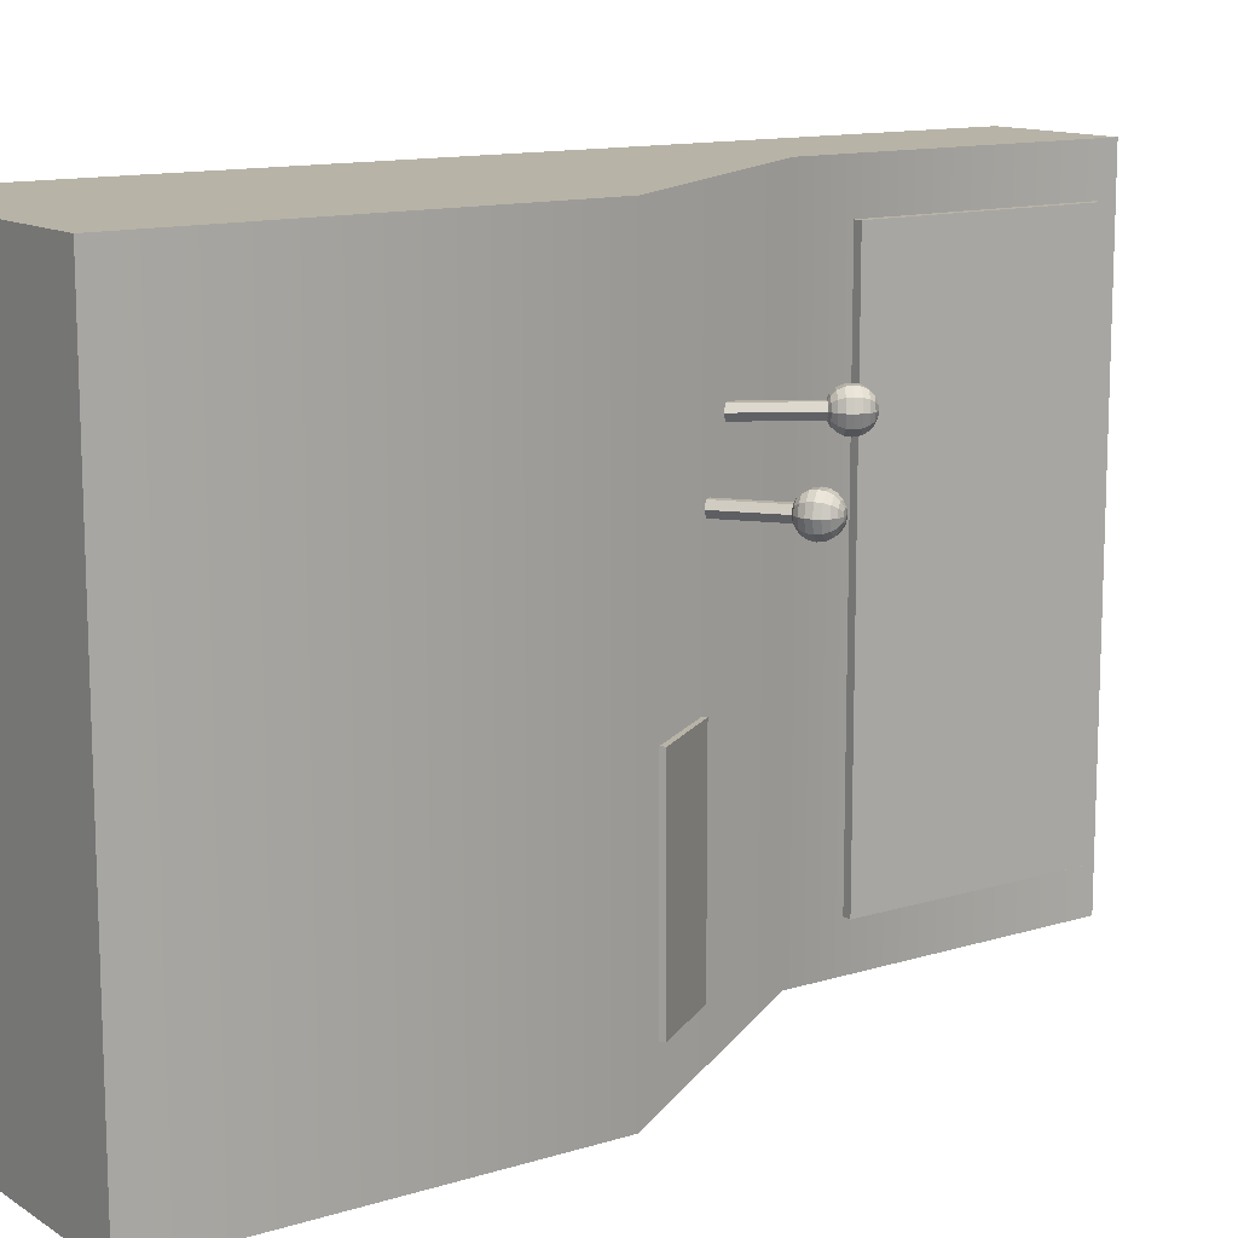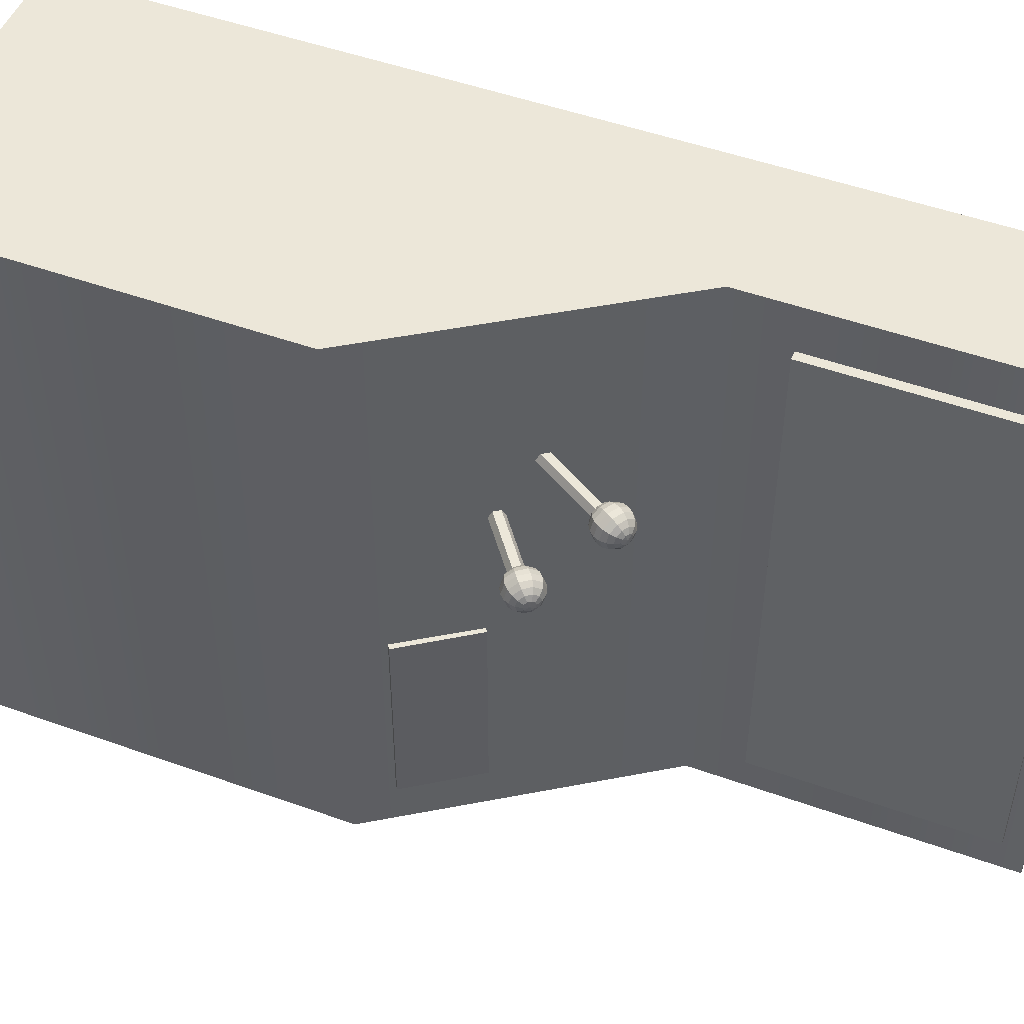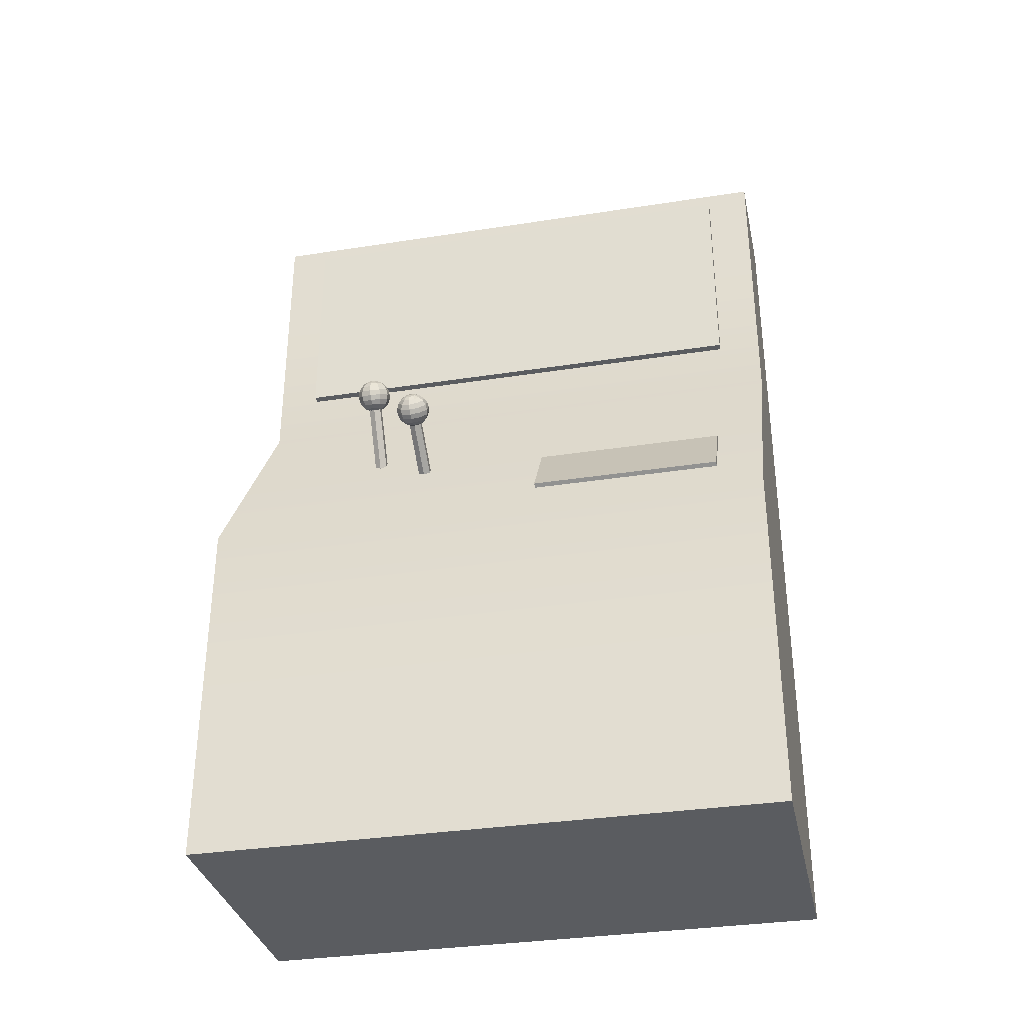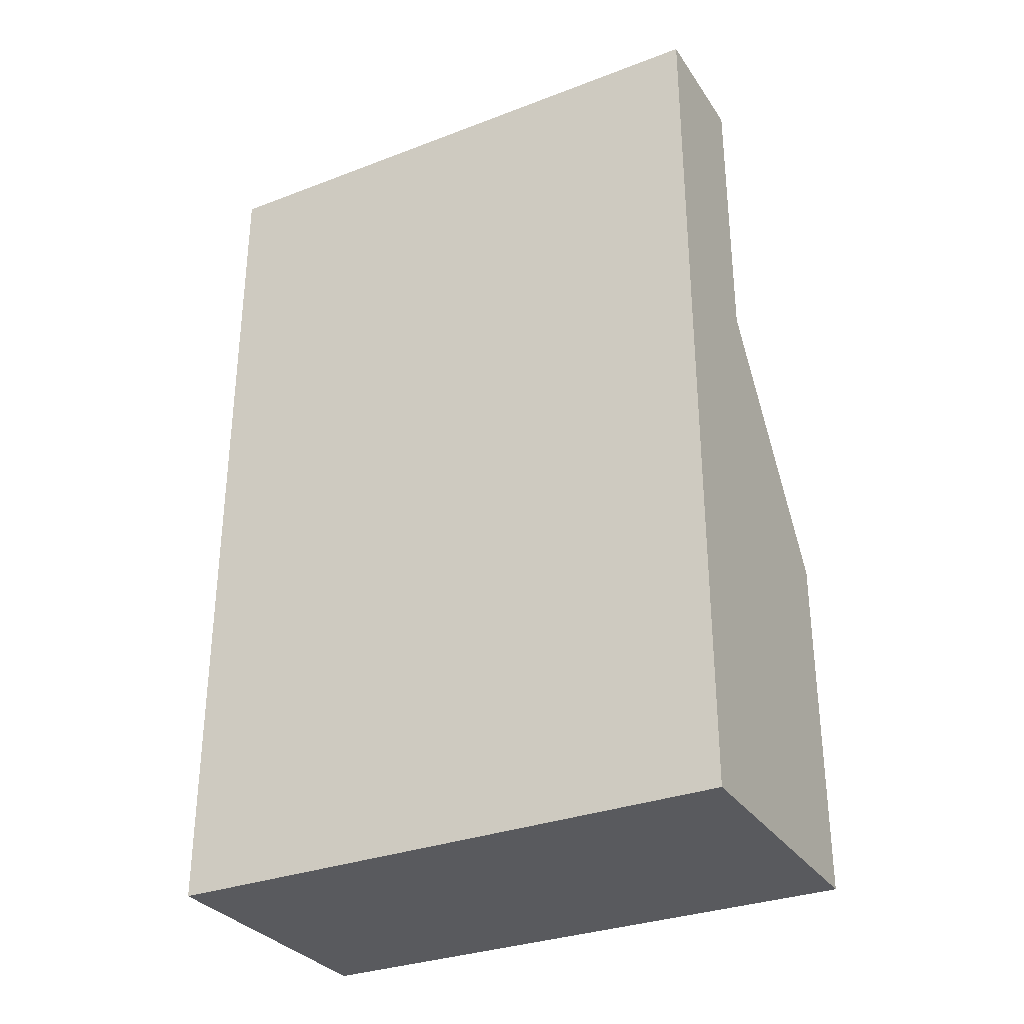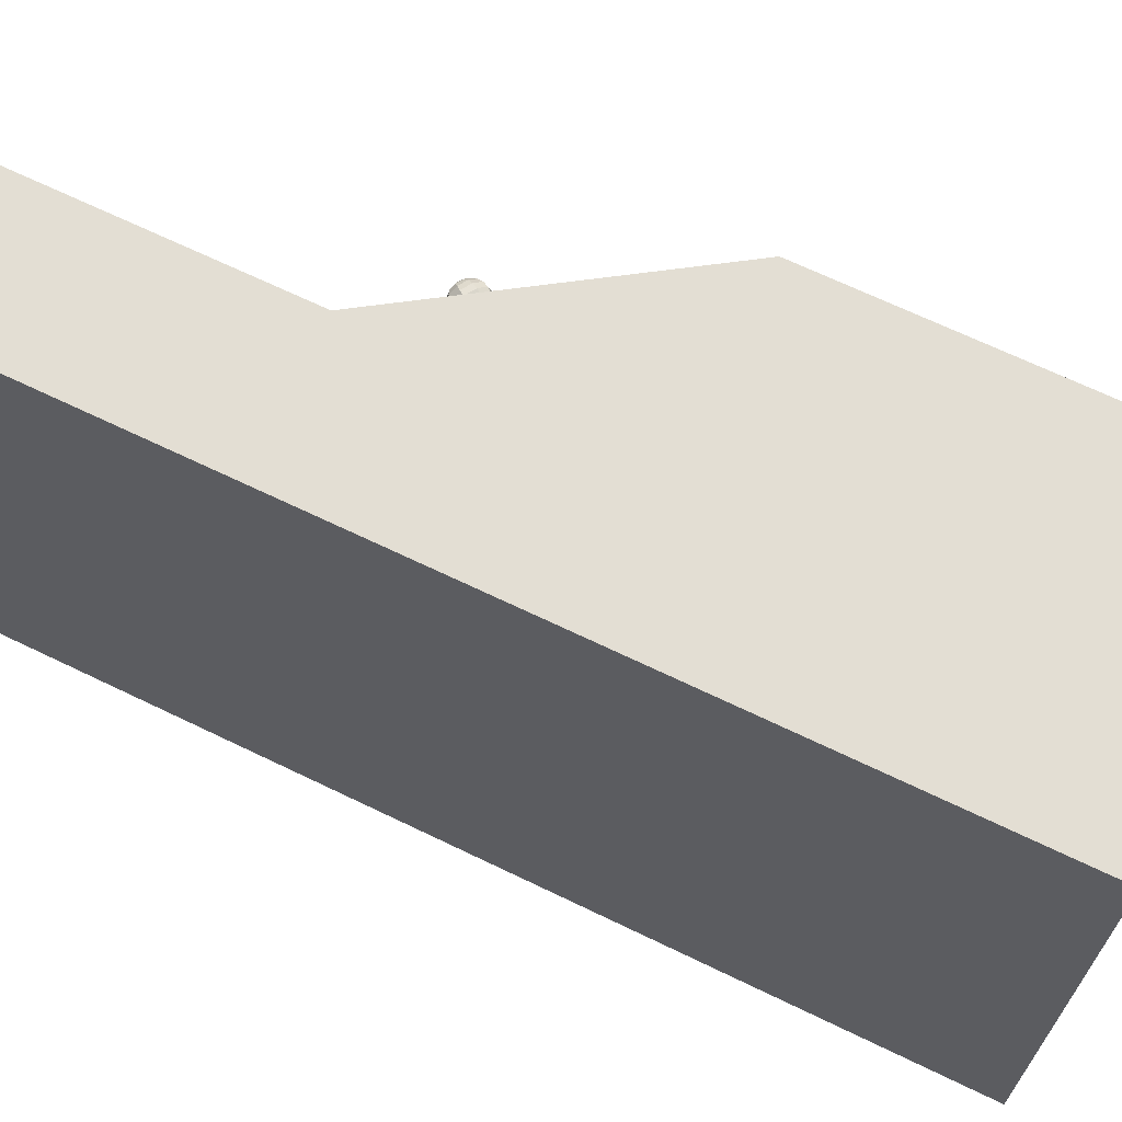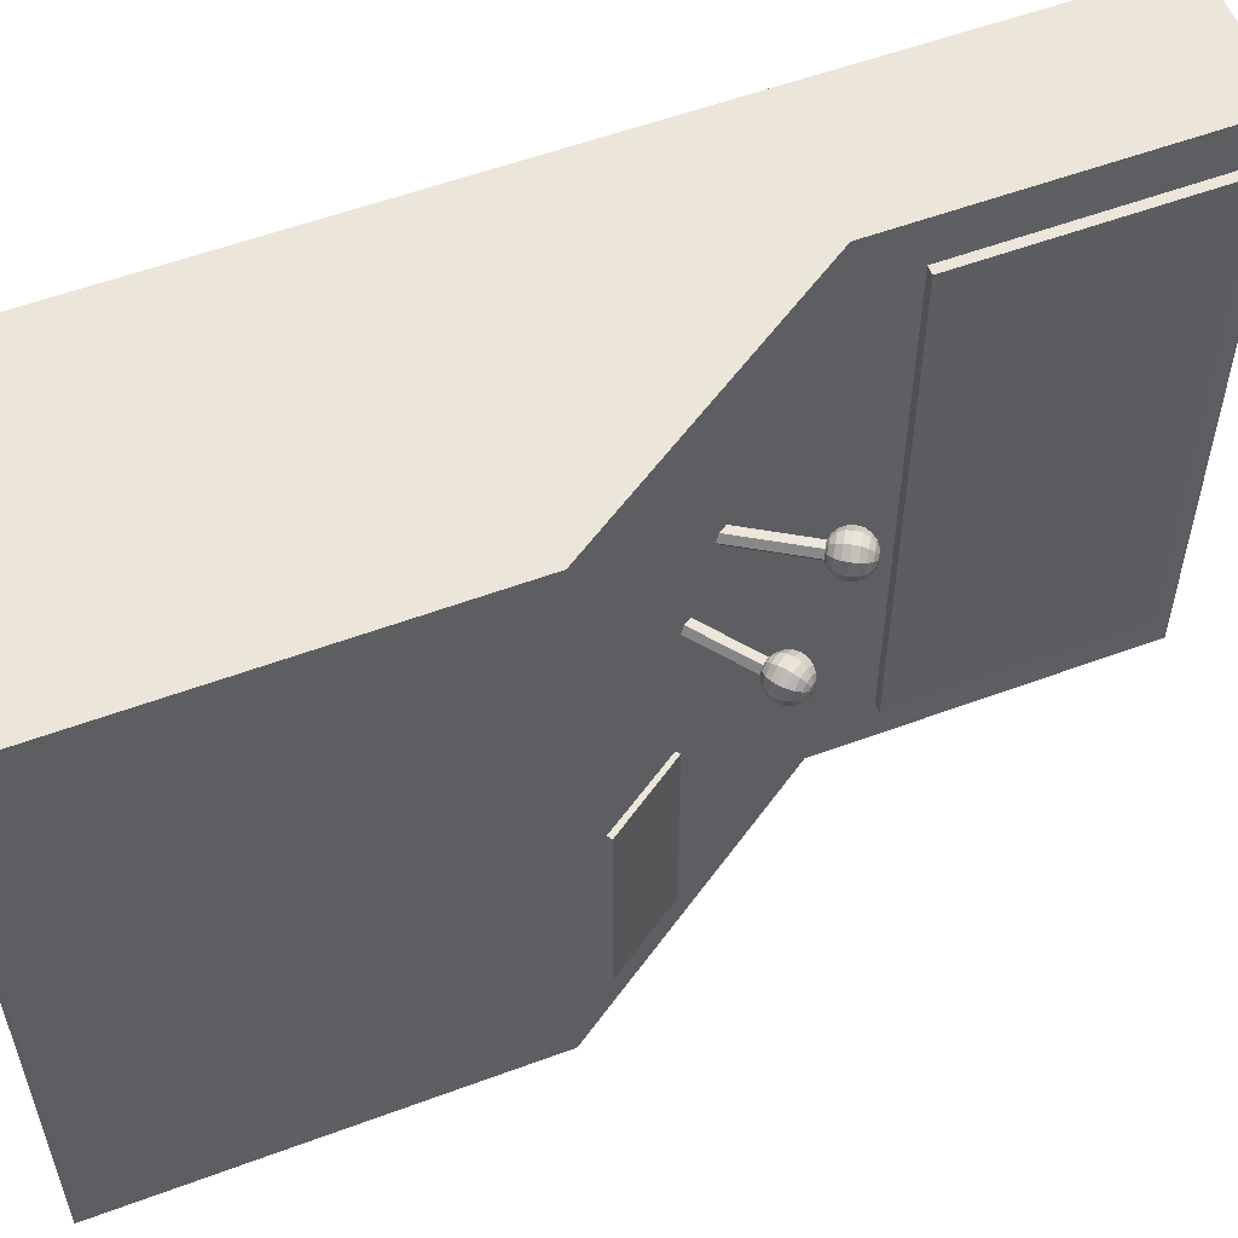
<metadata>
{"format":"obj","ext":"obj","renderer":"f3d","projection":"perspective","resolution":1024,"background":"white","views":[{"elev":12.7,"azim":54.6,"up":"+Z"},{"elev":49.8,"azim":111.6,"up":"+Z"},{"elev":-33.8,"azim":102.0,"up":"+Y"},{"elev":-31.5,"azim":-61.7,"up":"+Y"},{"elev":67.3,"azim":-64.1,"up":"+Z"},{"elev":55.9,"azim":68.7,"up":"+Z"}]}
</metadata>
<code>
v -0.03798 0.8543 0.1375
v -0.04079 0.8581 0.1341
v -0.04427 0.8627 0.1341
v -0.04708 0.8664 0.1375
v -0.04815 0.8679 0.143
v -0.04708 0.8664 0.1485
v -0.04427 0.8627 0.1519
v -0.04079 0.8581 0.1519
v -0.03798 0.8543 0.1485
v -0.03691 0.8529 0.143
v -0.03044 0.8515 0.1325
v -0.03578 0.8586 0.1261
v -0.0424 0.8674 0.1261
v -0.04774 0.8745 0.1325
v -0.04979 0.8772 0.143
v -0.04774 0.8745 0.1535
v -0.0424 0.8674 0.1599
v -0.03578 0.8586 0.1599
v -0.03044 0.8515 0.1535
v -0.02839 0.8487 0.143
v -0.02182 0.8511 0.1286
v -0.02918 0.8609 0.1197
v -0.03828 0.8731 0.1197
v -0.04564 0.8829 0.1286
v -0.04845 0.8866 0.143
v -0.04564 0.8829 0.1574
v -0.03828 0.8731 0.1663
v -0.02918 0.8609 0.1663
v -0.02182 0.8511 0.1574
v -0.01901 0.8474 0.143
v -0.01297 0.8534 0.1261
v -0.02163 0.865 0.1156
v -0.03232 0.8792 0.1156
v -0.04098 0.8907 0.1261
v -0.04428 0.8951 0.143
v -0.04098 0.8907 0.1599
v -0.03232 0.8792 0.1704
v -0.02163 0.865 0.1704
v -0.01297 0.8534 0.1599
v -0.009668 0.849 0.143
v -0.004767 0.8581 0.1252
v -0.01387 0.8702 0.1142
v -0.02511 0.8852 0.1142
v -0.03421 0.8973 0.1252
v -0.03769 0.9019 0.143
v -0.03421 0.8973 0.1608
v -0.02511 0.8852 0.1718
v -0.01387 0.8702 0.1718
v -0.004767 0.8581 0.1608
v -0.001292 0.8535 0.143
v 0.001998 0.8647 0.1261
v -0.006656 0.8762 0.1156
v -0.01735 0.8904 0.1156
v -0.02601 0.902 0.1261
v -0.02931 0.9064 0.143
v -0.02601 0.902 0.1599
v -0.01735 0.8904 0.1704
v -0.006656 0.8762 0.1704
v 0.001998 0.8647 0.1599
v 0.005304 0.8603 0.143
v 0.00666 0.8725 0.1286
v -0.000701 0.8823 0.1197
v -0.009801 0.8945 0.1197
v -0.01716 0.9043 0.1286
v -0.01997 0.908 0.143
v -0.01716 0.9043 0.1574
v -0.009801 0.8945 0.1663
v -0.000701 0.8823 0.1663
v 0.00666 0.8725 0.1574
v 0.009472 0.8688 0.143
v 0.008763 0.8809 0.1325
v 0.003414 0.888 0.1261
v -0.003197 0.8968 0.1261
v -0.008545 0.9039 0.1325
v -0.01059 0.9067 0.143
v -0.008545 0.9039 0.1535
v -0.003197 0.8968 0.1599
v 0.003414 0.888 0.1599
v 0.008763 0.8809 0.1535
v 0.01081 0.8782 0.143
v 0.008099 0.889 0.1375
v 0.005287 0.8927 0.1341
v 0.001812 0.8973 0.1341
v -0.001 0.9011 0.1375
v -0.002074 0.9025 0.143
v -0.001 0.9011 0.1485
v 0.001812 0.8973 0.1519
v 0.005288 0.8927 0.1519
v 0.008099 0.889 0.1485
v 0.009173 0.8875 0.143
v -0.04372 0.8595 0.143
v 0.004735 0.8959 0.143
v -0.1471 0.7733 0.1325
v -0.1544 0.783 0.1325
v -0.158 0.7878 0.143
v -0.1544 0.783 0.1535
v -0.1471 0.7733 0.1535
v -0.1434 0.7684 0.143
v -0.03193 0.8598 0.1325
v -0.03922 0.8695 0.1325
v -0.04287 0.8743 0.143
v -0.03922 0.8695 0.1535
v -0.03193 0.8598 0.1535
v -0.02828 0.8549 0.143
v -0.1507 0.7781 0.143
v -0.03558 0.8646 0.143
v -0.09061 0.9431 0.2342
v -0.09459 0.9456 0.2308
v -0.09951 0.9486 0.2308
v -0.1035 0.9511 0.2342
v -0.105 0.952 0.2398
v -0.1035 0.9511 0.2453
v -0.09951 0.9486 0.2487
v -0.09459 0.9456 0.2487
v -0.09061 0.9431 0.2453
v -0.08909 0.9421 0.2398
v -0.08254 0.9431 0.2293
v -0.0901 0.9478 0.2228
v -0.09945 0.9536 0.2228
v -0.107 0.9583 0.2293
v -0.1099 0.9601 0.2398
v -0.107 0.9583 0.2502
v -0.09945 0.9536 0.2567
v -0.0901 0.9478 0.2567
v -0.08254 0.9431 0.2502
v -0.07965 0.9413 0.2398
v -0.0744 0.946 0.2253
v -0.08481 0.9524 0.2164
v -0.09768 0.9604 0.2164
v -0.1081 0.9669 0.2253
v -0.1121 0.9694 0.2398
v -0.1081 0.9669 0.2542
v -0.09768 0.9604 0.2631
v -0.08481 0.9524 0.2631
v -0.0744 0.946 0.2542
v -0.07042 0.9435 0.2398
v -0.06698 0.9513 0.2228
v -0.07922 0.9589 0.2123
v -0.09435 0.9683 0.2123
v -0.1066 0.9759 0.2228
v -0.1113 0.9788 0.2398
v -0.1066 0.9759 0.2567
v -0.09435 0.9683 0.2672
v -0.07922 0.9589 0.2672
v -0.06698 0.9513 0.2567
v -0.06231 0.9484 0.2398
v -0.06102 0.9586 0.2219
v -0.07389 0.9666 0.2109
v -0.0898 0.9765 0.2109
v -0.1027 0.9845 0.2219
v -0.1076 0.9875 0.2398
v -0.1027 0.9845 0.2576
v -0.0898 0.9765 0.2686
v -0.07389 0.9666 0.2686
v -0.06102 0.9586 0.2576
v -0.05611 0.9556 0.2398
v -0.0571 0.9672 0.2228
v -0.06934 0.9748 0.2123
v -0.08447 0.9842 0.2123
v -0.09671 0.9918 0.2228
v -0.1014 0.9947 0.2398
v -0.09671 0.9918 0.2567
v -0.08447 0.9842 0.2672
v -0.06934 0.9748 0.2672
v -0.0571 0.9672 0.2567
v -0.05243 0.9643 0.2398
v -0.0556 0.9762 0.2253
v -0.06602 0.9827 0.2164
v -0.07889 0.9907 0.2164
v -0.0893 0.9972 0.2253
v -0.09328 0.9996 0.2398
v -0.0893 0.9972 0.2542
v -0.07889 0.9907 0.2631
v -0.06602 0.9827 0.2631
v -0.0556 0.9762 0.2542
v -0.05163 0.9738 0.2398
v -0.05668 0.9848 0.2293
v -0.06424 0.9895 0.2228
v -0.07359 0.9953 0.2228
v -0.08116 1 0.2293
v -0.08405 1.002 0.2398
v -0.08116 1 0.2502
v -0.07359 0.9953 0.2567
v -0.06424 0.9895 0.2567
v -0.05668 0.9848 0.2502
v -0.05379 0.983 0.2398
v -0.06021 0.992 0.2342
v -0.06419 0.9945 0.2308
v -0.0691 0.9976 0.2308
v -0.07308 1 0.2342
v -0.0746 1.001 0.2398
v -0.07308 1 0.2453
v -0.0691 0.9976 0.2487
v -0.06419 0.9945 0.2487
v -0.06021 0.992 0.2453
v -0.05869 0.9911 0.2398
v -0.09783 0.9458 0.2398
v -0.06586 0.9973 0.2398
v -0.1629 0.828 0.2292
v -0.1732 0.8344 0.2292
v -0.1784 0.8376 0.2398
v -0.1732 0.8344 0.2503
v -0.1629 0.828 0.2503
v -0.1578 0.8248 0.2398
v -0.08694 0.9504 0.2292
v -0.09726 0.9568 0.2292
v -0.1024 0.96 0.2398
v -0.09726 0.9568 0.2503
v -0.08694 0.9504 0.2503
v -0.08179 0.9471 0.2398
v -0.1681 0.8312 0.2398
v -0.0921 0.9536 0.2398
v -0.4997 0 0.5
v 0 0 0.5
v -0.4997 1.547 0.5
v -0.2752 1.547 0.5
v -0.4997 1.547 -0.5
v -0.2752 1.547 -0.5
v -0.4997 0 -0.5
v 0 0 -0.5
v -0.4997 0.6243 0.5
v -0.4997 0.6243 -0.5
v 0 0.6243 -0.5
v 0 0.6243 0.5
v -0.2752 1.038 0.5
v -0.4997 1.038 0.5
v -0.4997 1.038 -0.5
v -0.2752 1.038 -0.5
v -0.2748 1.13 0.4237
v -0.2608 1.13 0.4237
v -0.2748 1.511 0.4237
v -0.2608 1.511 0.4237
v -0.2748 1.511 -0.4237
v -0.2608 1.511 -0.4237
v -0.2748 1.13 -0.4237
v -0.2608 1.13 -0.4237
v -0.03987 0.6738 -0.08707
v -0.02824 0.6817 -0.08707
v -0.1154 0.785 -0.08707
v -0.1038 0.7929 -0.08707
v -0.1154 0.785 -0.4181
v -0.1038 0.7929 -0.4181
v -0.03987 0.6738 -0.4181
v -0.02824 0.6817 -0.4181
f 1 2 12 11
f 2 3 13 12
f 3 4 14 13
f 4 5 15 14
f 5 6 16 15
f 6 7 17 16
f 7 8 18 17
f 8 9 19 18
f 9 10 20 19
f 10 1 11 20
f 11 12 22 21
f 12 13 23 22
f 13 14 24 23
f 14 15 25 24
f 15 16 26 25
f 16 17 27 26
f 17 18 28 27
f 18 19 29 28
f 19 20 30 29
f 20 11 21 30
f 21 22 32 31
f 22 23 33 32
f 23 24 34 33
f 24 25 35 34
f 25 26 36 35
f 26 27 37 36
f 27 28 38 37
f 28 29 39 38
f 29 30 40 39
f 30 21 31 40
f 31 32 42 41
f 32 33 43 42
f 33 34 44 43
f 34 35 45 44
f 35 36 46 45
f 36 37 47 46
f 37 38 48 47
f 38 39 49 48
f 39 40 50 49
f 40 31 41 50
f 41 42 52 51
f 42 43 53 52
f 43 44 54 53
f 44 45 55 54
f 45 46 56 55
f 46 47 57 56
f 47 48 58 57
f 48 49 59 58
f 49 50 60 59
f 50 41 51 60
f 51 52 62 61
f 52 53 63 62
f 53 54 64 63
f 54 55 65 64
f 55 56 66 65
f 56 57 67 66
f 57 58 68 67
f 58 59 69 68
f 59 60 70 69
f 60 51 61 70
f 61 62 72 71
f 62 63 73 72
f 63 64 74 73
f 64 65 75 74
f 65 66 76 75
f 66 67 77 76
f 67 68 78 77
f 68 69 79 78
f 69 70 80 79
f 70 61 71 80
f 71 72 82 81
f 72 73 83 82
f 73 74 84 83
f 74 75 85 84
f 75 76 86 85
f 76 77 87 86
f 77 78 88 87
f 78 79 89 88
f 79 80 90 89
f 80 71 81 90
f 2 1 91
f 3 2 91
f 4 3 91
f 5 4 91
f 6 5 91
f 7 6 91
f 8 7 91
f 9 8 91
f 10 9 91
f 1 10 91
f 81 82 92
f 82 83 92
f 83 84 92
f 84 85 92
f 85 86 92
f 86 87 92
f 87 88 92
f 88 89 92
f 89 90 92
f 90 81 92
f 93 94 100 99
f 94 95 101 100
f 95 96 102 101
f 96 97 103 102
f 97 98 104 103
f 98 93 99 104
f 94 93 105
f 95 94 105
f 96 95 105
f 97 96 105
f 98 97 105
f 93 98 105
f 99 100 106
f 100 101 106
f 101 102 106
f 102 103 106
f 103 104 106
f 104 99 106
f 107 108 118 117
f 108 109 119 118
f 109 110 120 119
f 110 111 121 120
f 111 112 122 121
f 112 113 123 122
f 113 114 124 123
f 114 115 125 124
f 115 116 126 125
f 116 107 117 126
f 117 118 128 127
f 118 119 129 128
f 119 120 130 129
f 120 121 131 130
f 121 122 132 131
f 122 123 133 132
f 123 124 134 133
f 124 125 135 134
f 125 126 136 135
f 126 117 127 136
f 127 128 138 137
f 128 129 139 138
f 129 130 140 139
f 130 131 141 140
f 131 132 142 141
f 132 133 143 142
f 133 134 144 143
f 134 135 145 144
f 135 136 146 145
f 136 127 137 146
f 137 138 148 147
f 138 139 149 148
f 139 140 150 149
f 140 141 151 150
f 141 142 152 151
f 142 143 153 152
f 143 144 154 153
f 144 145 155 154
f 145 146 156 155
f 146 137 147 156
f 147 148 158 157
f 148 149 159 158
f 149 150 160 159
f 150 151 161 160
f 151 152 162 161
f 152 153 163 162
f 153 154 164 163
f 154 155 165 164
f 155 156 166 165
f 156 147 157 166
f 157 158 168 167
f 158 159 169 168
f 159 160 170 169
f 160 161 171 170
f 161 162 172 171
f 162 163 173 172
f 163 164 174 173
f 164 165 175 174
f 165 166 176 175
f 166 157 167 176
f 167 168 178 177
f 168 169 179 178
f 169 170 180 179
f 170 171 181 180
f 171 172 182 181
f 172 173 183 182
f 173 174 184 183
f 174 175 185 184
f 175 176 186 185
f 176 167 177 186
f 177 178 188 187
f 178 179 189 188
f 179 180 190 189
f 180 181 191 190
f 181 182 192 191
f 182 183 193 192
f 183 184 194 193
f 184 185 195 194
f 185 186 196 195
f 186 177 187 196
f 108 107 197
f 109 108 197
f 110 109 197
f 111 110 197
f 112 111 197
f 113 112 197
f 114 113 197
f 115 114 197
f 116 115 197
f 107 116 197
f 187 188 198
f 188 189 198
f 189 190 198
f 190 191 198
f 191 192 198
f 192 193 198
f 193 194 198
f 194 195 198
f 195 196 198
f 196 187 198
f 199 200 206 205
f 200 201 207 206
f 201 202 208 207
f 202 203 209 208
f 203 204 210 209
f 204 199 205 210
f 200 199 211
f 201 200 211
f 202 201 211
f 203 202 211
f 204 203 211
f 199 204 211
f 205 206 212
f 206 207 212
f 207 208 212
f 208 209 212
f 209 210 212
f 210 205 212
f 213 214 224 221
f 215 216 218 217
f 222 223 220 219
f 219 220 214 213
f 214 220 223 224
f 219 213 221 222
f 222 221 226 227
f 227 228 223 222
f 224 223 228 225
f 221 224 225 226
f 226 225 216 215
f 227 226 215 217
f 217 218 228 227
f 225 228 218 216
f 229 230 232 231
f 231 232 234 233
f 233 234 236 235
f 235 236 230 229
f 230 236 234 232
f 235 229 231 233
f 237 238 240 239
f 239 240 242 241
f 241 242 244 243
f 243 244 238 237
f 238 244 242 240
f 243 237 239 241

</code>
